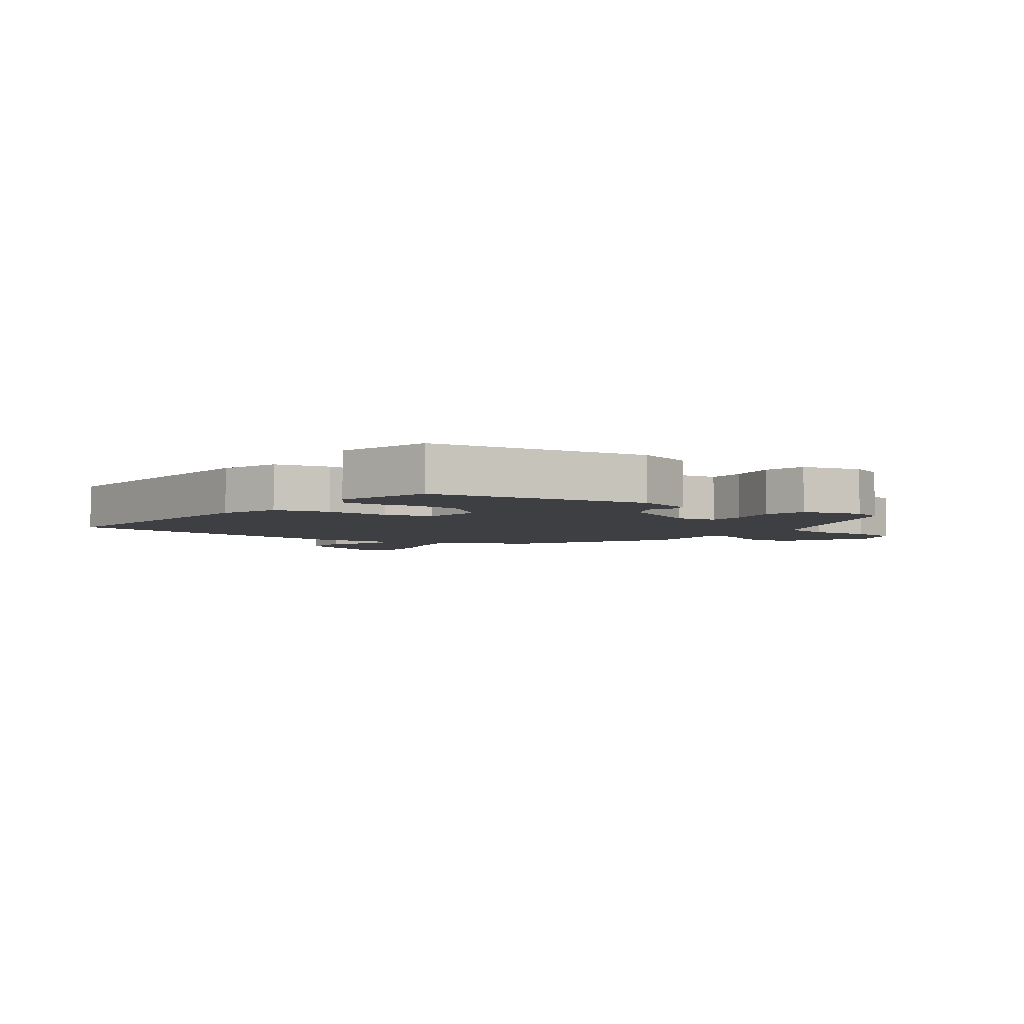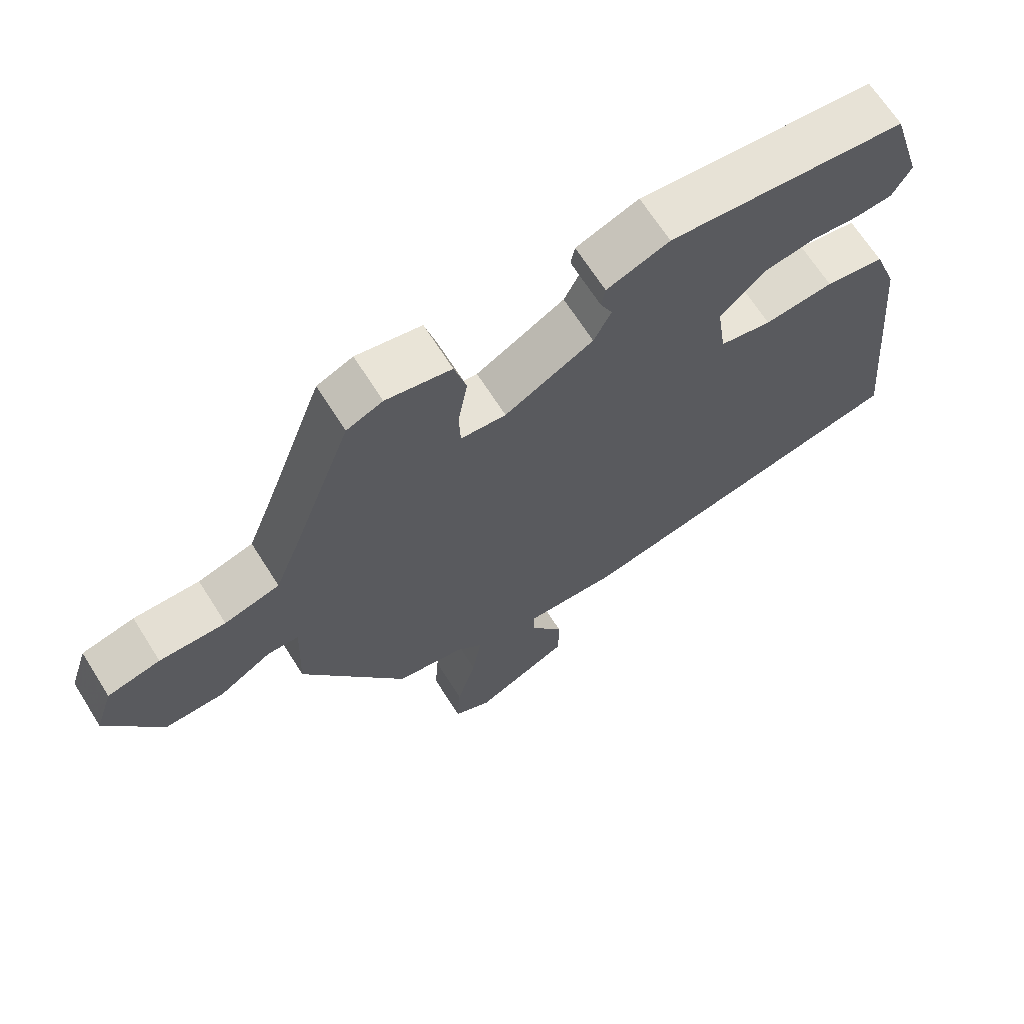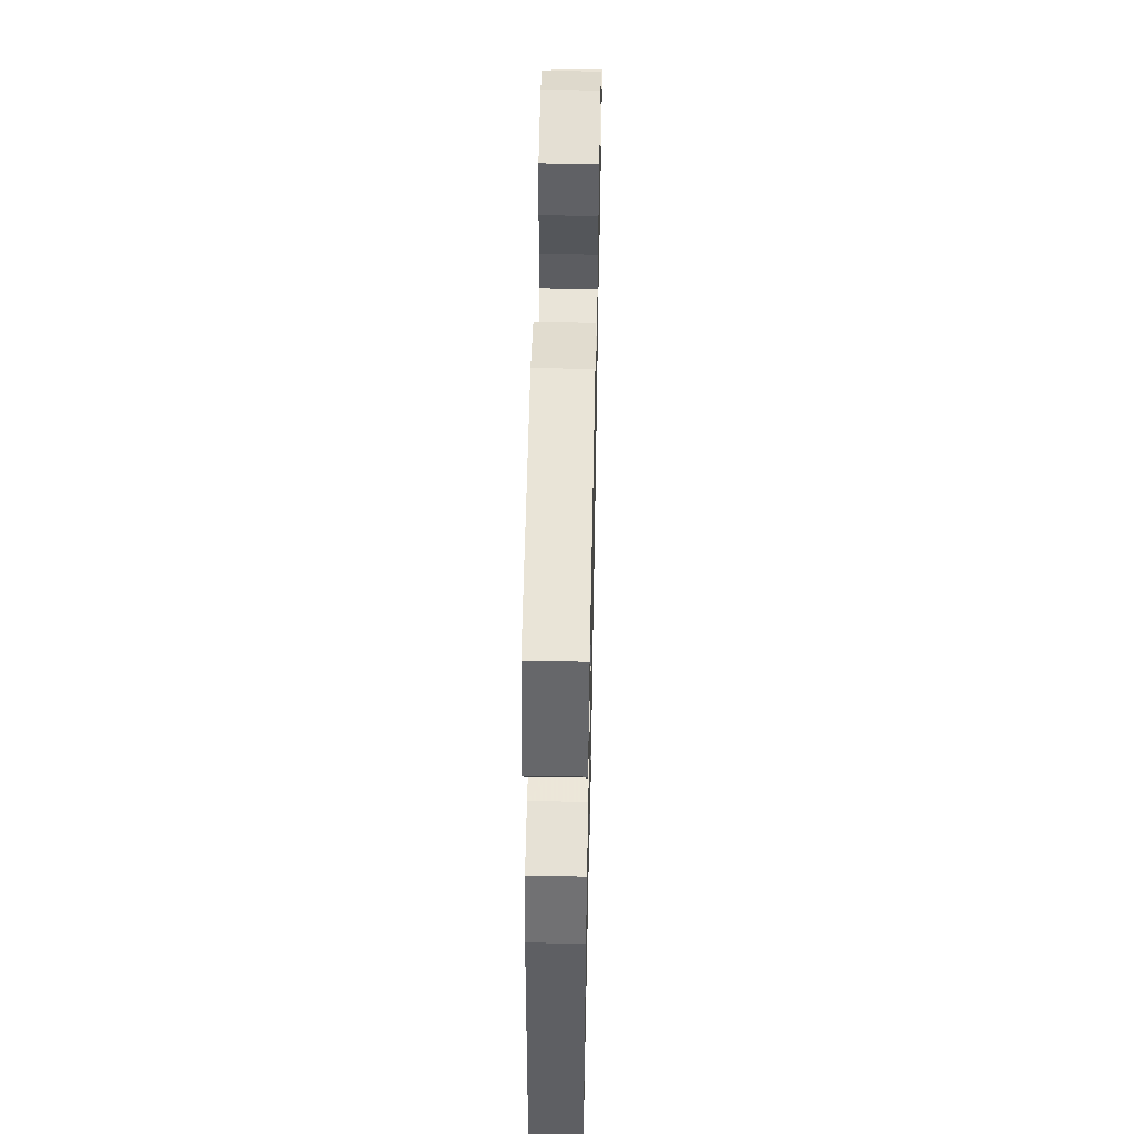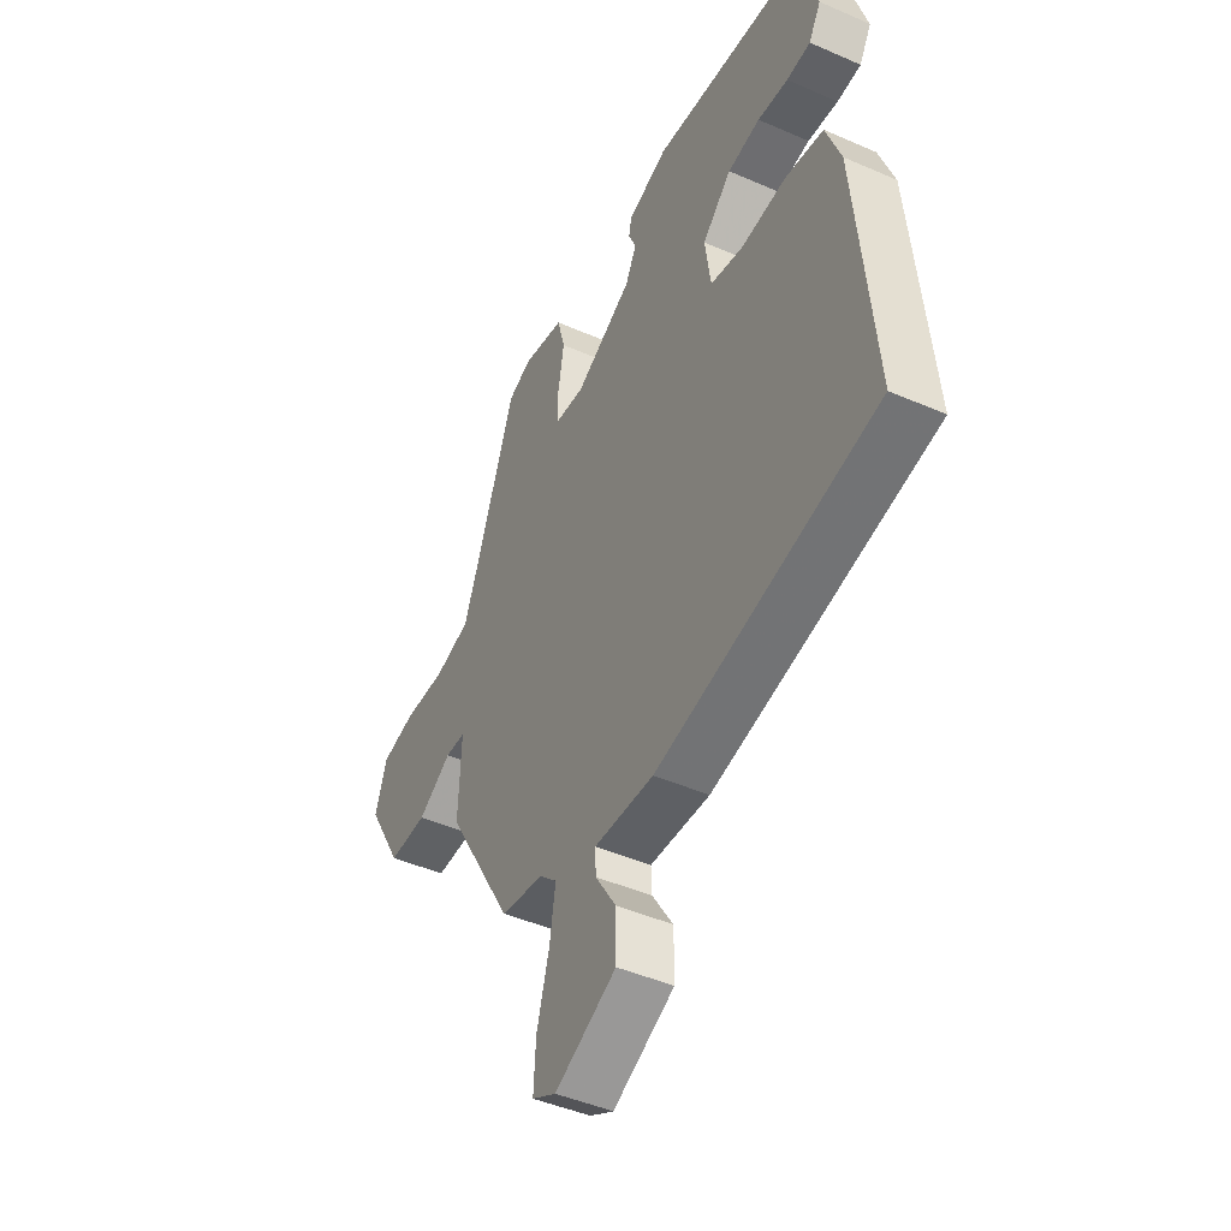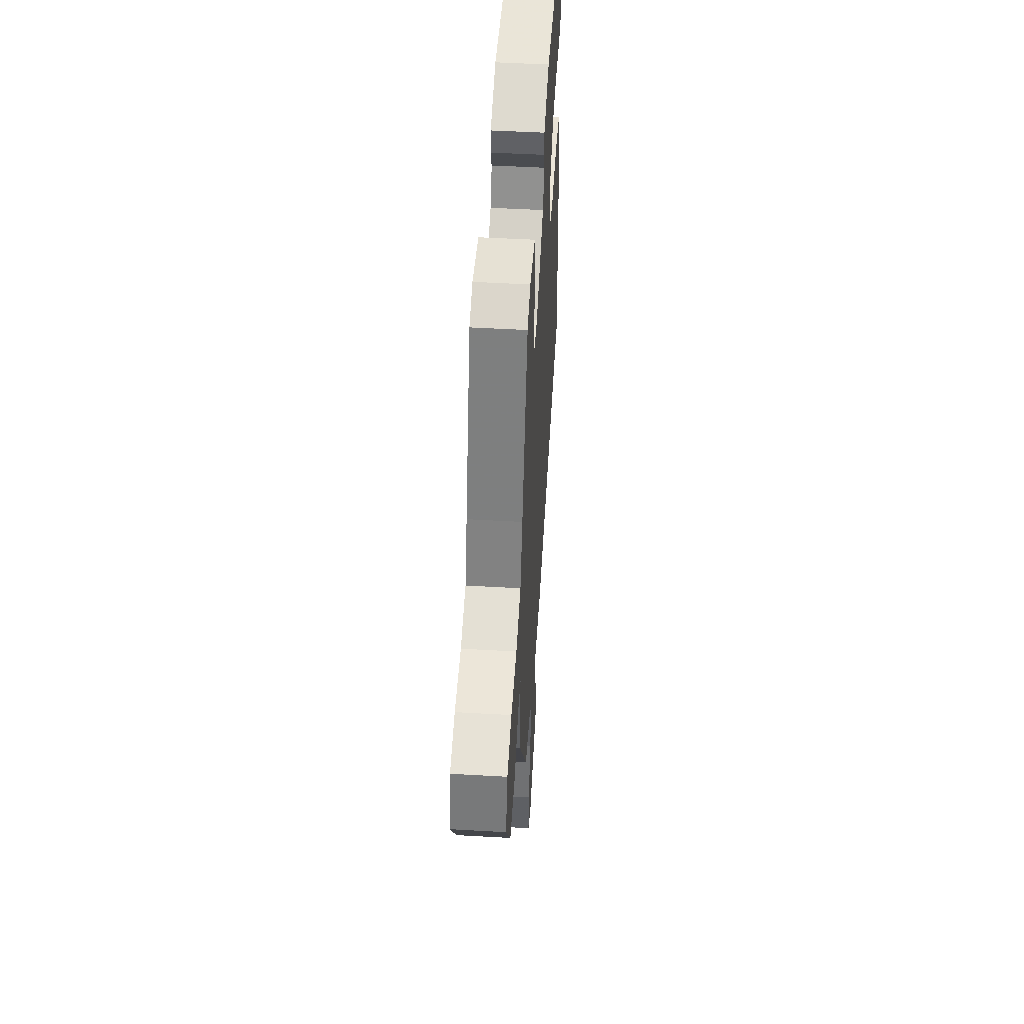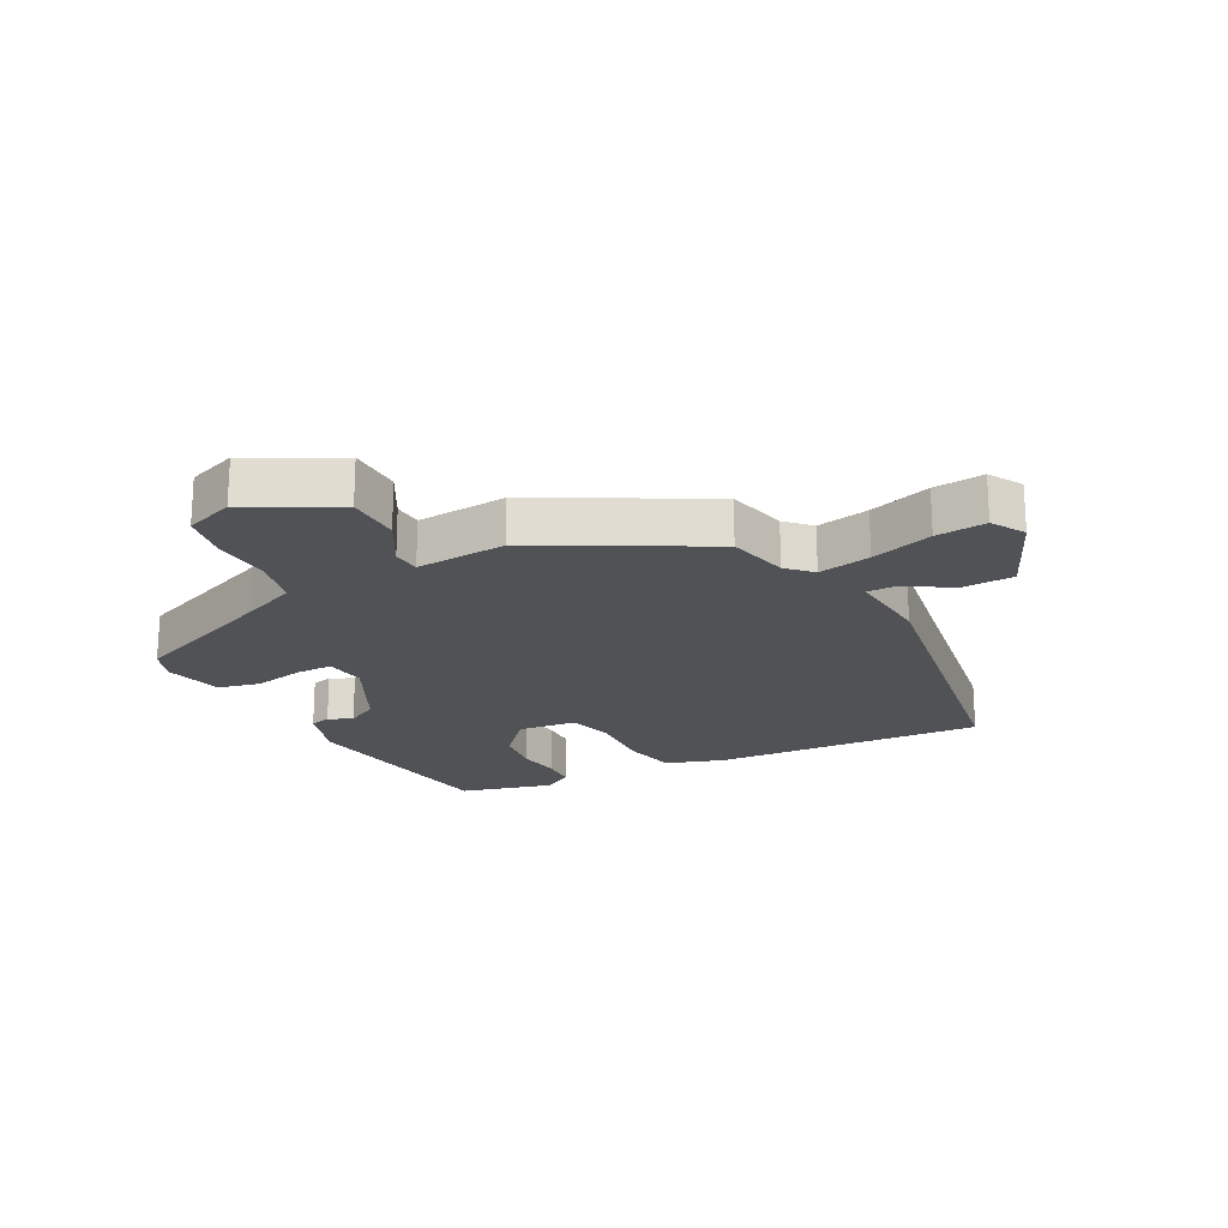
<metadata>
{"format":"obj","ext":"obj","renderer":"f3d","projection":"perspective","resolution":1024,"background":"white","views":[{"elev":-4.1,"azim":-33.6,"up":"+Y"},{"elev":67.3,"azim":147.7,"up":"+Z"},{"elev":54.8,"azim":-88.8,"up":"+Z"},{"elev":-45.1,"azim":-116.9,"up":"+Z"},{"elev":50.2,"azim":93.6,"up":"+Z"},{"elev":-20.6,"azim":119.9,"up":"+Y"}]}
</metadata>
<code>
v 0.376 0.07 -0.455
v 0.274 0.07 -0.474
v 0.234 0.07 -0.511
v 0.248 0.07 -0.598
v 0.277 0.07 -0.701
v 0.282 0.07 -0.784
v 0.226 0.07 -0.814
v 0.082 0.07 -0.744
v 0.082 0.07 -0.66
v 0.131 0.07 -0.583
v 0.133 0.07 -0.537
v -0.007 0.07 -0.543
v -0.521 0.07 -0.437
v -0.479 0.07 0.006
v -0.444 0.07 0.101
v -0.355 0.07 0.116
v -0.251 0.07 0.106
v -0.173 0.07 0.122
v -0.159 0.07 0.219
v -0.227 0.07 0.283
v -0.303 0.07 0.296
v -0.374 0.07 0.289
v -0.43 0.07 0.294
v -0.458 0.07 0.343
v -0.412 0.07 0.494
v -0.057 0.07 0.531
v 0.037 0.07 0.496
v 0.043 0.07 0.463
v 0.025 0.07 0.424
v 0.051 0.07 0.372
v 0.184 0.07 0.299
v 0.252 0.07 0.305
v 0.254 0.07 0.366
v 0.24 0.07 0.449
v 0.258 0.07 0.517
v 0.356 0.07 0.537
v 0.41 0.07 0.514
v 0.502 0.07 0.264
v 0.537 0.07 0.174
v 0.62 0.07 0.151
v 0.719 0.07 0.153
v 0.798 0.07 0.135
v 0.825 0.07 0.053
v 0.743 0.07 -0.089
v 0.653 0.07 -0.087
v 0.574 0.07 -0.039
v 0.527 0.07 -0.04
v 0.533 0.07 -0.189
v 0.376 0 -0.455
v 0.274 0 -0.474
v 0.234 0 -0.511
v 0.248 0 -0.598
v 0.277 0 -0.701
v 0.282 0 -0.784
v 0.226 0 -0.814
v 0.082 0 -0.744
v 0.082 0 -0.66
v 0.131 0 -0.583
v 0.133 0 -0.537
v -0.007 0 -0.543
v -0.521 0 -0.437
v -0.479 0 0.006
v -0.444 0 0.101
v -0.355 0 0.116
v -0.251 0 0.106
v -0.173 0 0.122
v -0.159 0 0.219
v -0.227 0 0.283
v -0.303 0 0.296
v -0.374 0 0.289
v -0.43 0 0.294
v -0.458 0 0.343
v -0.412 0 0.494
v -0.057 0 0.531
v 0.037 0 0.496
v 0.043 0 0.463
v 0.025 0 0.424
v 0.051 0 0.372
v 0.184 0 0.299
v 0.252 0 0.305
v 0.254 0 0.366
v 0.24 0 0.449
v 0.258 0 0.517
v 0.356 0 0.537
v 0.41 0 0.514
v 0.502 0 0.264
v 0.537 0 0.174
v 0.62 0 0.151
v 0.719 0 0.153
v 0.798 0 0.135
v 0.825 0 0.053
v 0.743 0 -0.089
v 0.653 0 -0.087
v 0.574 0 -0.039
v 0.527 0 -0.04
v 0.533 0 -0.189
f 47 48 1 2
f 44 45 46
f 43 44 46
f 42 43 46
f 41 42 46
f 40 41 46
f 39 40 46 47
f 47 2 3
f 39 47 3
f 38 39 3
f 36 37 38
f 35 36 38
f 34 35 38
f 33 34 38
f 32 33 38 3
f 27 28 29
f 26 27 29
f 25 26 29
f 24 25 29
f 23 24 29
f 22 23 29
f 21 22 29
f 20 21 29 30
f 19 20 30 31
f 15 16 17
f 14 15 17
f 13 14 17
f 12 13 17
f 11 12 17
f 11 17 18
f 8 9 10
f 7 8 10
f 6 7 10
f 5 6 10
f 4 5 10
f 3 4 10 11
f 19 31 32
f 18 19 32
f 11 18 32
f 3 11 32
f 50 49 96 95
f 94 93 92
f 94 92 91
f 94 91 90
f 94 90 89
f 94 89 88
f 95 94 88 87
f 51 50 95
f 51 95 87
f 51 87 86
f 86 85 84
f 86 84 83
f 86 83 82
f 86 82 81
f 51 86 81 80
f 77 76 75
f 77 75 74
f 77 74 73
f 77 73 72
f 77 72 71
f 77 71 70
f 77 70 69
f 78 77 69 68
f 79 78 68 67
f 65 64 63
f 65 63 62
f 65 62 61
f 65 61 60
f 65 60 59
f 66 65 59
f 58 57 56
f 58 56 55
f 58 55 54
f 58 54 53
f 58 53 52
f 59 58 52 51
f 80 79 67
f 80 67 66
f 80 66 59
f 80 59 51
f 1 49 50 2
f 2 50 51 3
f 3 51 52 4
f 4 52 53 5
f 5 53 54 6
f 6 54 55 7
f 7 55 56 8
f 8 56 57 9
f 9 57 58 10
f 10 58 59 11
f 11 59 60 12
f 12 60 61 13
f 13 61 62 14
f 14 62 63 15
f 15 63 64 16
f 16 64 65 17
f 17 65 66 18
f 18 66 67 19
f 19 67 68 20
f 20 68 69 21
f 21 69 70 22
f 22 70 71 23
f 23 71 72 24
f 24 72 73 25
f 25 73 74 26
f 26 74 75 27
f 27 75 76 28
f 28 76 77 29
f 29 77 78 30
f 30 78 79 31
f 31 79 80 32
f 32 80 81 33
f 33 81 82 34
f 34 82 83 35
f 35 83 84 36
f 36 84 85 37
f 37 85 86 38
f 38 86 87 39
f 39 87 88 40
f 40 88 89 41
f 41 89 90 42
f 42 90 91 43
f 43 91 92 44
f 44 92 93 45
f 45 93 94 46
f 46 94 95 47
f 47 95 96 48
f 48 96 49 1

</code>
